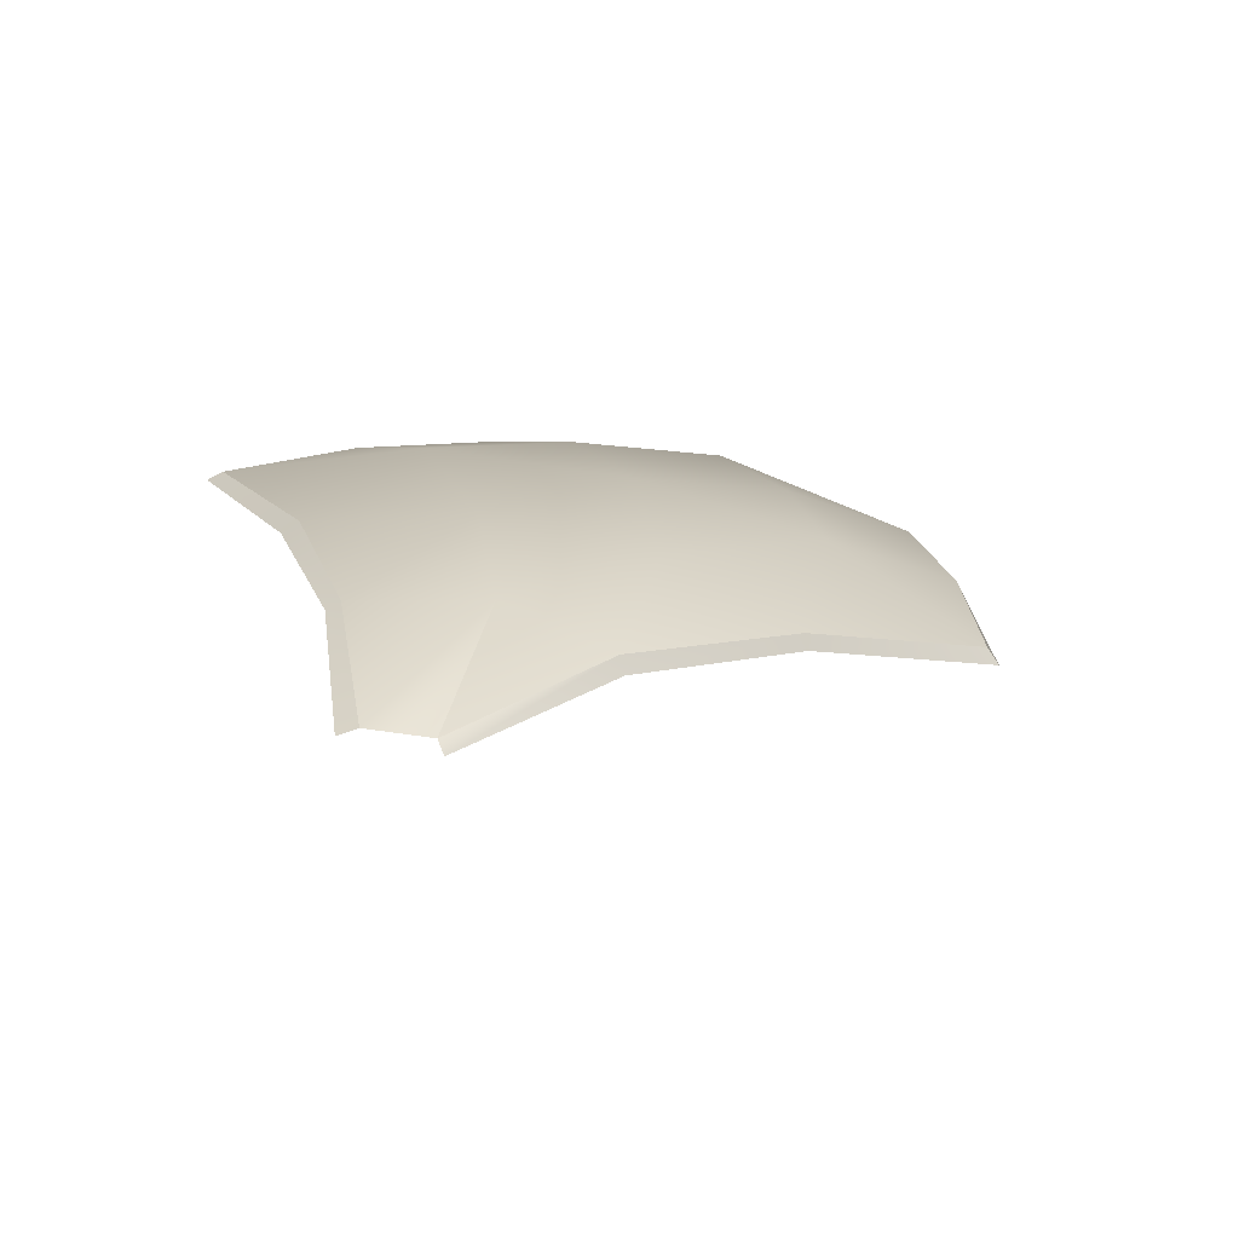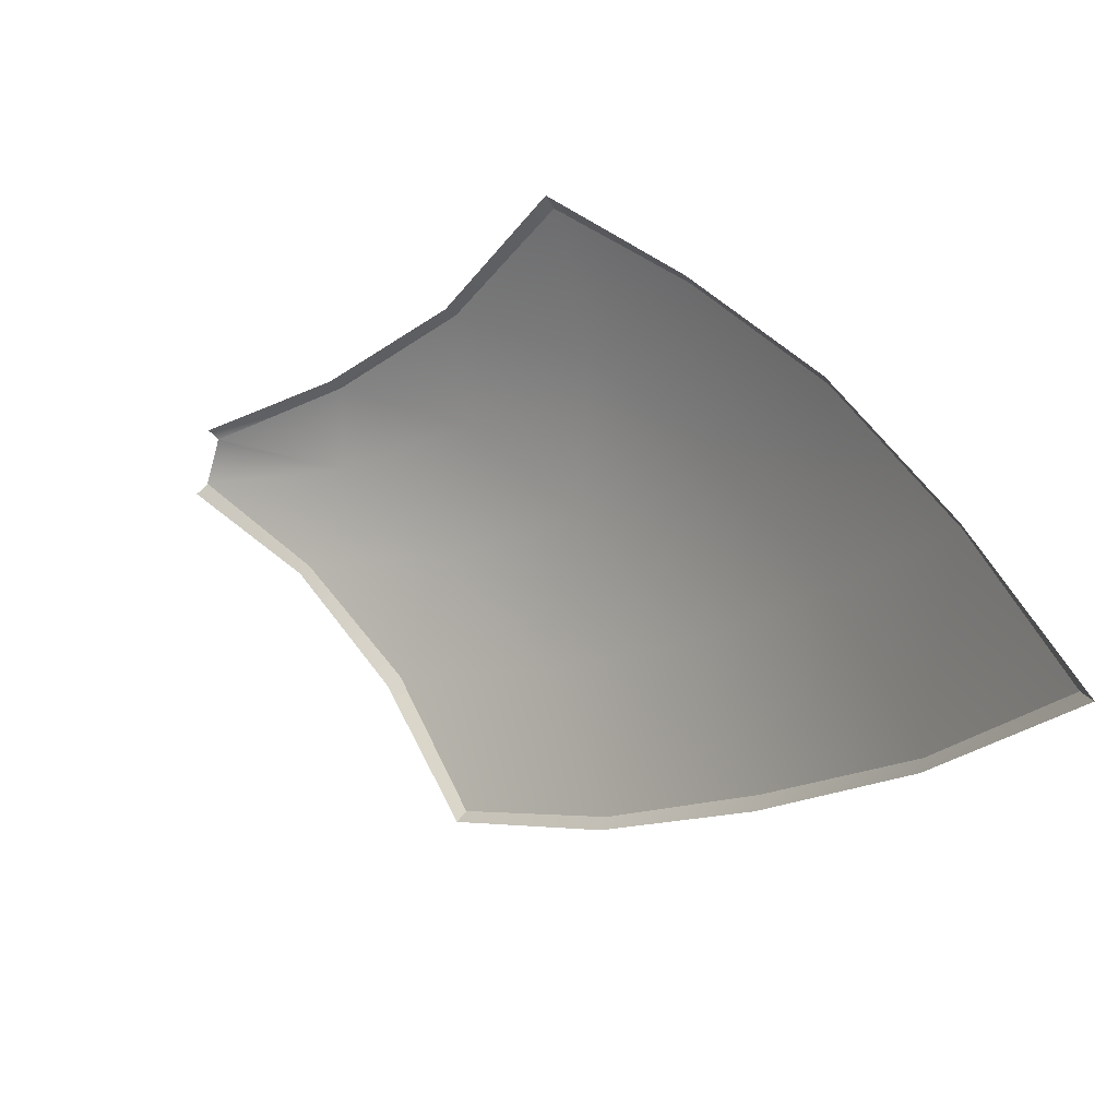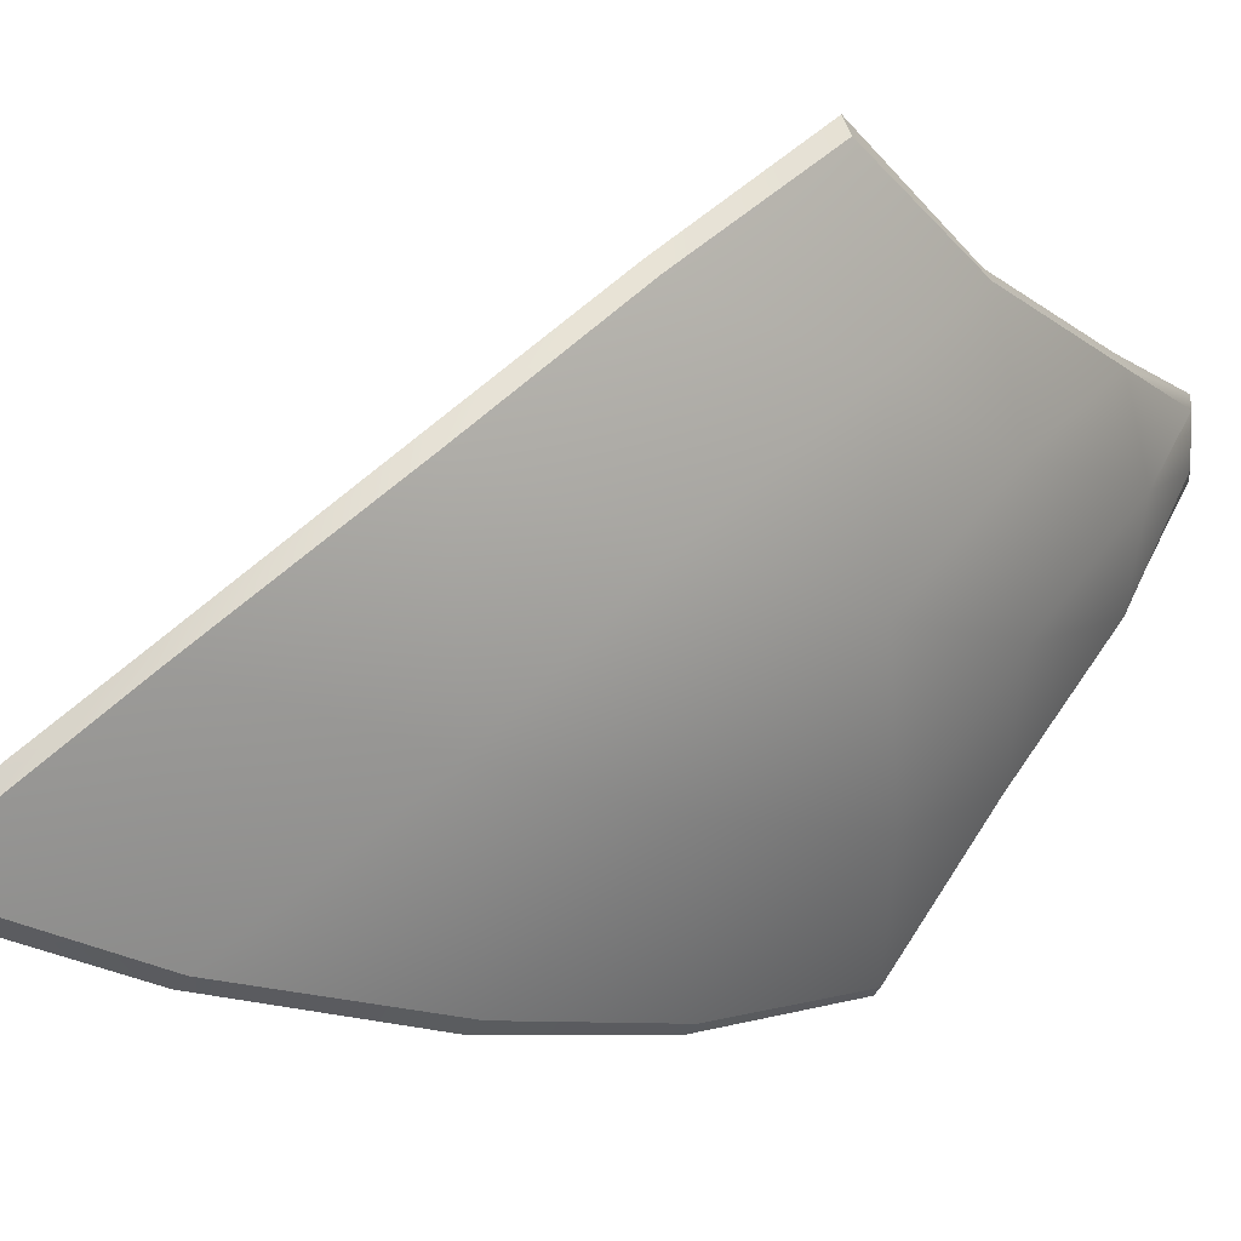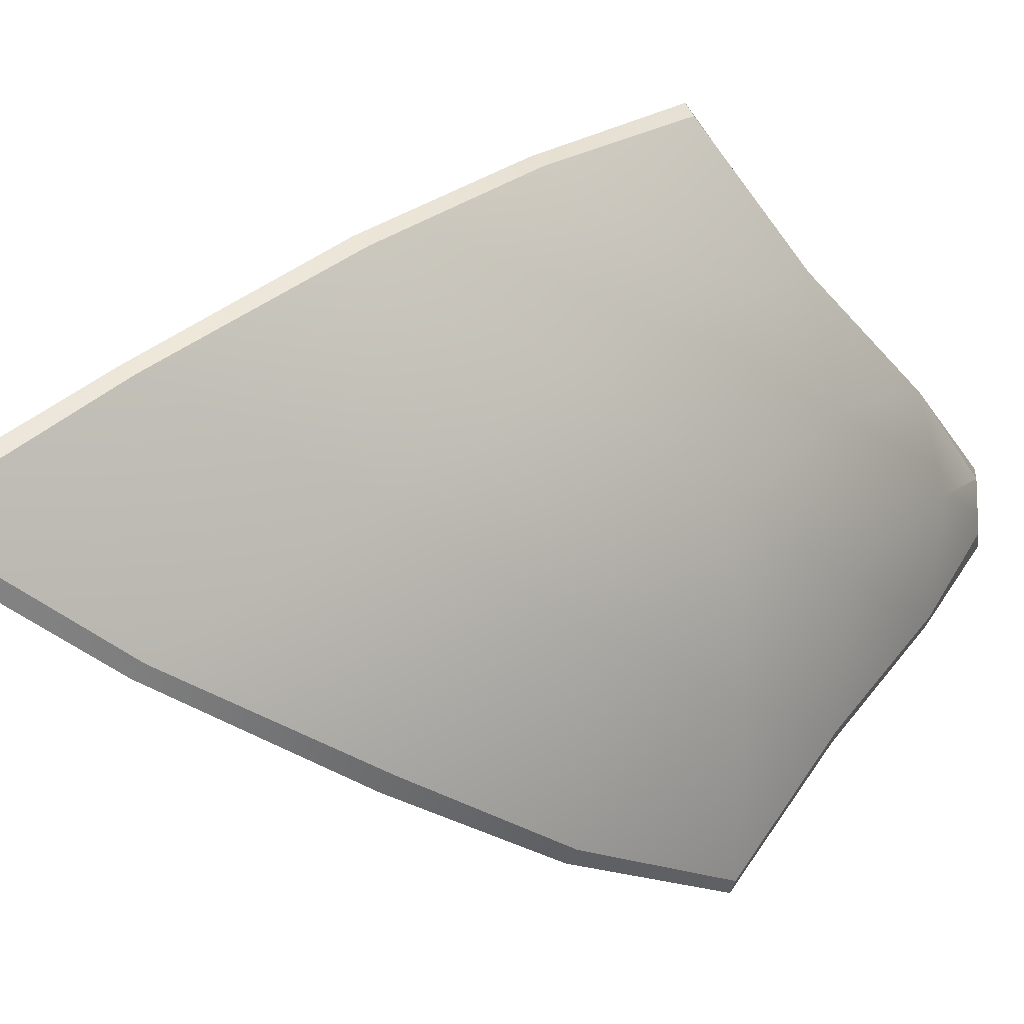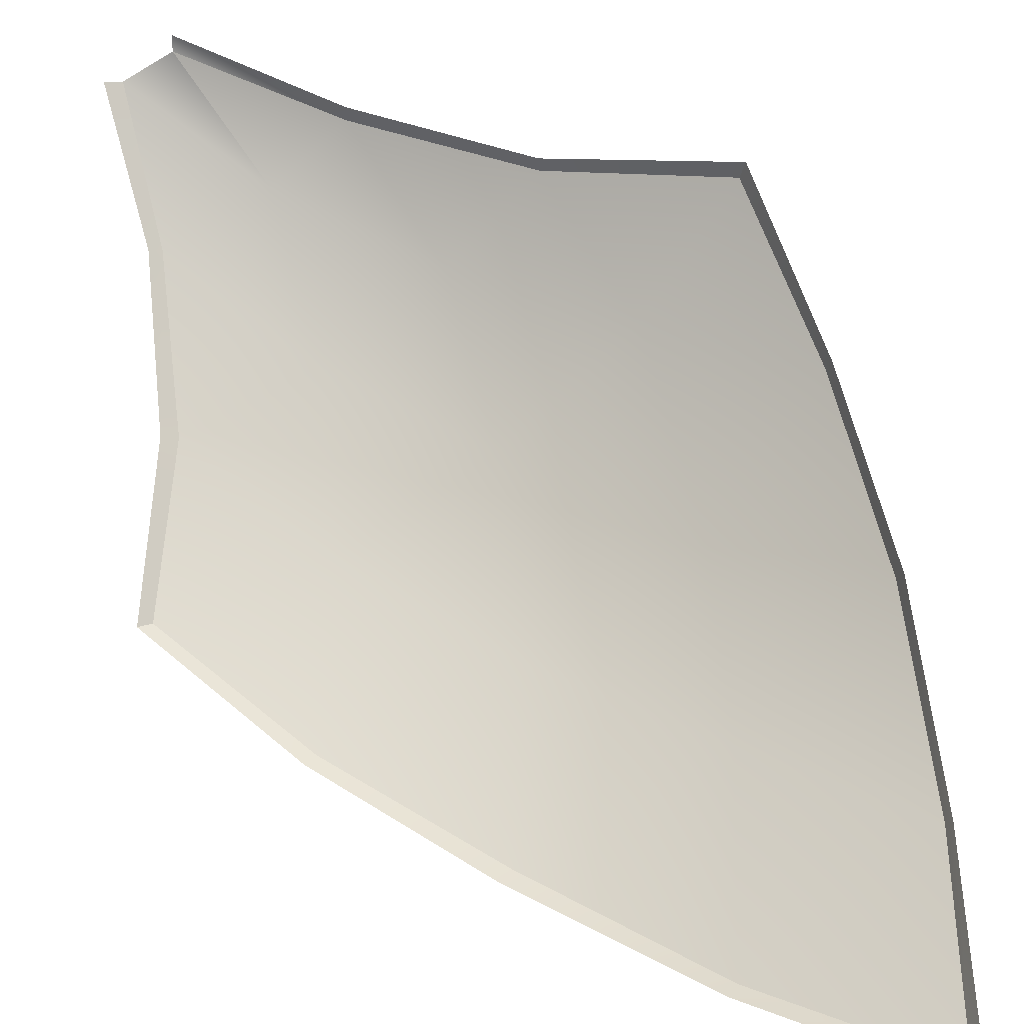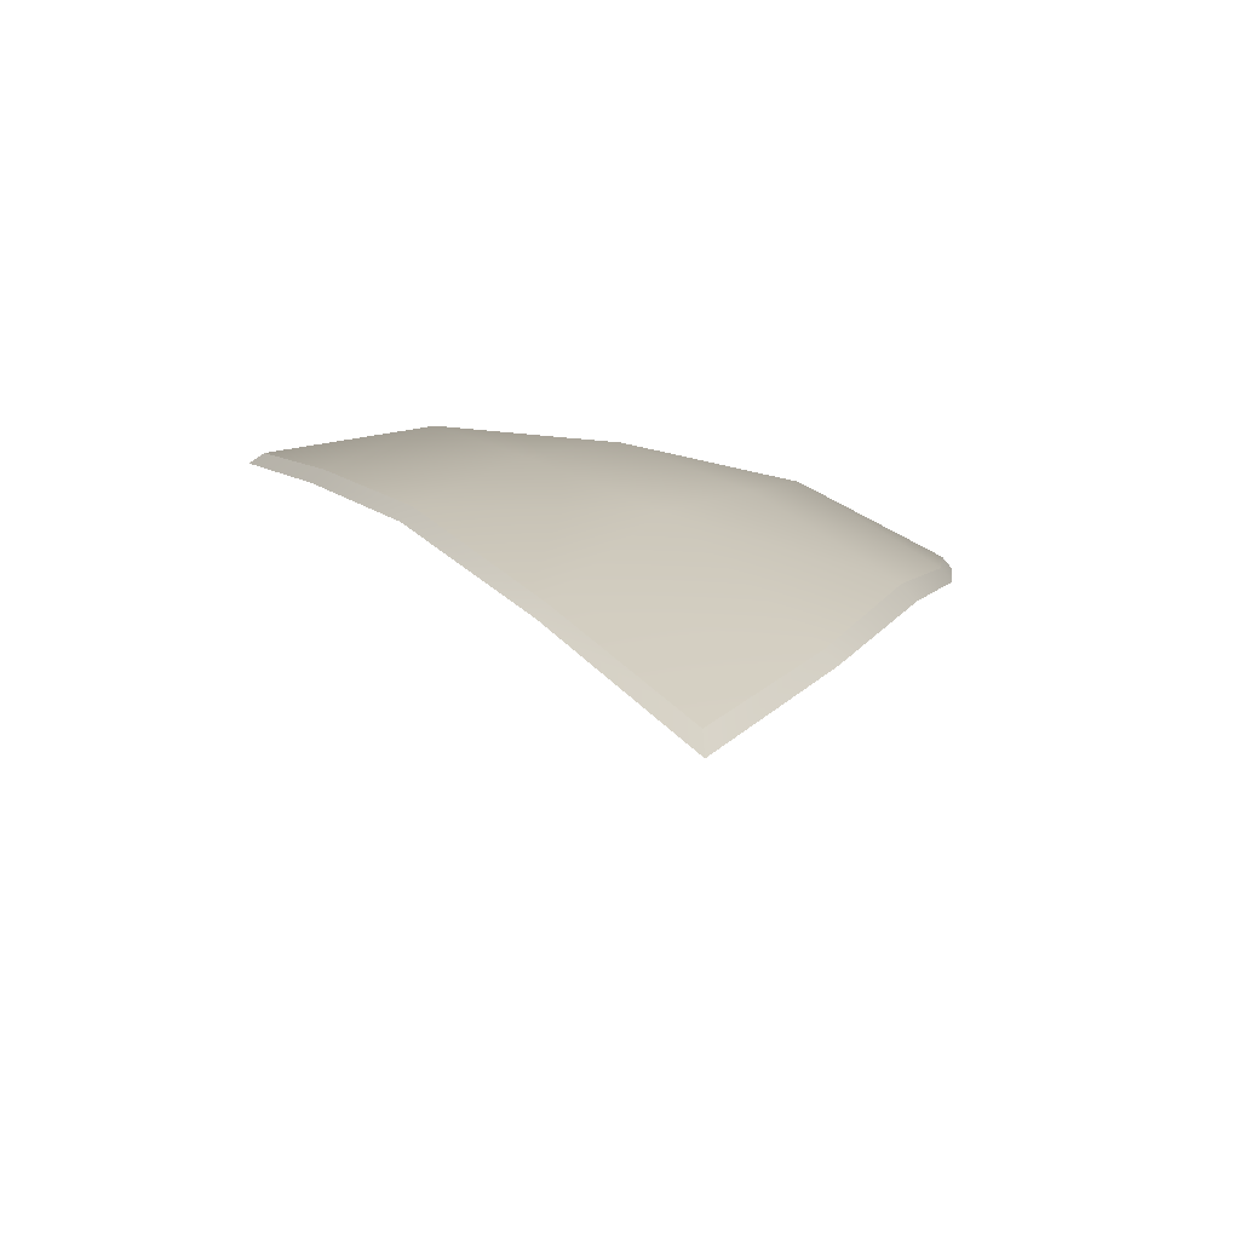
<metadata>
{"format":"obj","ext":"obj","renderer":"f3d","projection":"perspective","resolution":1024,"background":"white","views":[{"elev":57.2,"azim":159.2,"up":"+Z"},{"elev":-76.6,"azim":-134.7,"up":"+Z"},{"elev":-28.7,"azim":-85.6,"up":"+Y"},{"elev":-49.9,"azim":-85.7,"up":"+Y"},{"elev":21.3,"azim":170.9,"up":"+Y"},{"elev":-36.3,"azim":-50.0,"up":"+Z"}]}
</metadata>
<code>
g SB-PineapplePanel_0
v -1.656 -1.491 5.729
v -1.352 -1.72 5.716
v -1.621 -1.72 5.449
v -1.414 -1.491 6.03
v -1.656 -1.229 6.027
v -1.067 -1.668 6.016
v -1.414 -1.225 6.275
v -1.6 -0.9714 6.268
v -1.124 -1.44 6.275
v -0.7923 -1.568 6.255
v -1.356 -0.9637 6.519
v -1.509 -0.7209 6.493
v -1.217 -0.7414 6.664
v -1.124 -1.173 6.519
v -0.851 -1.338 6.519
v -0.5514 -1.425 6.491
v -0.6133 -1.171 6.668
v -1.066 -0.9117 6.7
v -0.9217 -0.6909 6.85
v -0.851 -1.071 6.7
v -0.6066 -0.9012 6.85
v -0.7934 -0.8097 6.882
v -0.6424 -0.5895 6.965
v -0.5571 -0.6377 6.965
v -0.6424 -0.5895 6.965
v -0.6423 -0.562 6.965
v -0.6424 -0.5895 6.965
v -0.9217 -0.6909 6.85
v -0.9192 -0.6655 6.838
v -1.217 -0.7414 6.664
v -1.213 -0.7181 6.654
v -1.509 -0.7209 6.493
v -1.516 -0.6928 6.481
v -1.516 -0.6928 6.481
v -1.509 -0.7209 6.493
v -1.6 -0.9714 6.268
v -1.605 -0.9531 6.247
v -1.656 -1.229 6.027
v -1.662 -1.212 6.004
v -1.656 -1.491 5.729
v -1.662 -1.476 5.708
v -1.621 -1.72 5.449
v -1.629 -1.728 5.397
v -1.629 -1.728 5.397
v -1.621 -1.72 5.449
v -1.352 -1.72 5.716
v -1.334 -1.728 5.695
v -1.067 -1.668 6.016
v -1.044 -1.676 5.993
v -0.7923 -1.568 6.255
v -0.7709 -1.574 6.237
v -0.5514 -1.425 6.491
v -0.5252 -1.426 6.481
v -0.5252 -1.426 6.481
v -0.5514 -1.425 6.491
v -0.6133 -1.171 6.668
v -0.5829 -1.165 6.663
v -0.6066 -0.9012 6.85
v -0.5829 -0.8983 6.844
v -0.5571 -0.6377 6.965
v -0.5252 -0.6369 6.965
g SB-PineapplePanel_0_0
f 3 2 1
f 2 4 1
f 1 4 5
f 4 2 6
f 4 7 5
f 5 7 8
f 9 4 6
f 4 9 7
f 6 10 9
f 7 11 8
f 12 8 11
f 13 12 11
f 9 14 7
f 7 14 11
f 10 15 9
f 14 9 15
f 10 16 15
f 16 17 15
f 11 18 13
f 14 18 11
f 18 19 13
f 15 17 20
f 20 14 15
f 14 20 18
f 17 21 20
f 18 22 19
f 20 22 18
f 22 20 21
f 22 23 19
f 24 22 21
f 22 24 25
f 28 27 26
f 29 28 26
f 30 28 29
f 31 30 29
f 32 30 31
f 33 32 31
f 36 35 34
f 37 36 34
f 38 36 37
f 39 38 37
f 40 38 39
f 41 40 39
f 42 40 41
f 43 42 41
f 46 45 44
f 47 46 44
f 48 46 47
f 49 48 47
f 50 48 49
f 51 50 49
f 52 50 51
f 53 52 51
f 56 55 54
f 57 56 54
f 58 56 57
f 59 58 57
f 60 58 59
f 61 60 59

</code>
